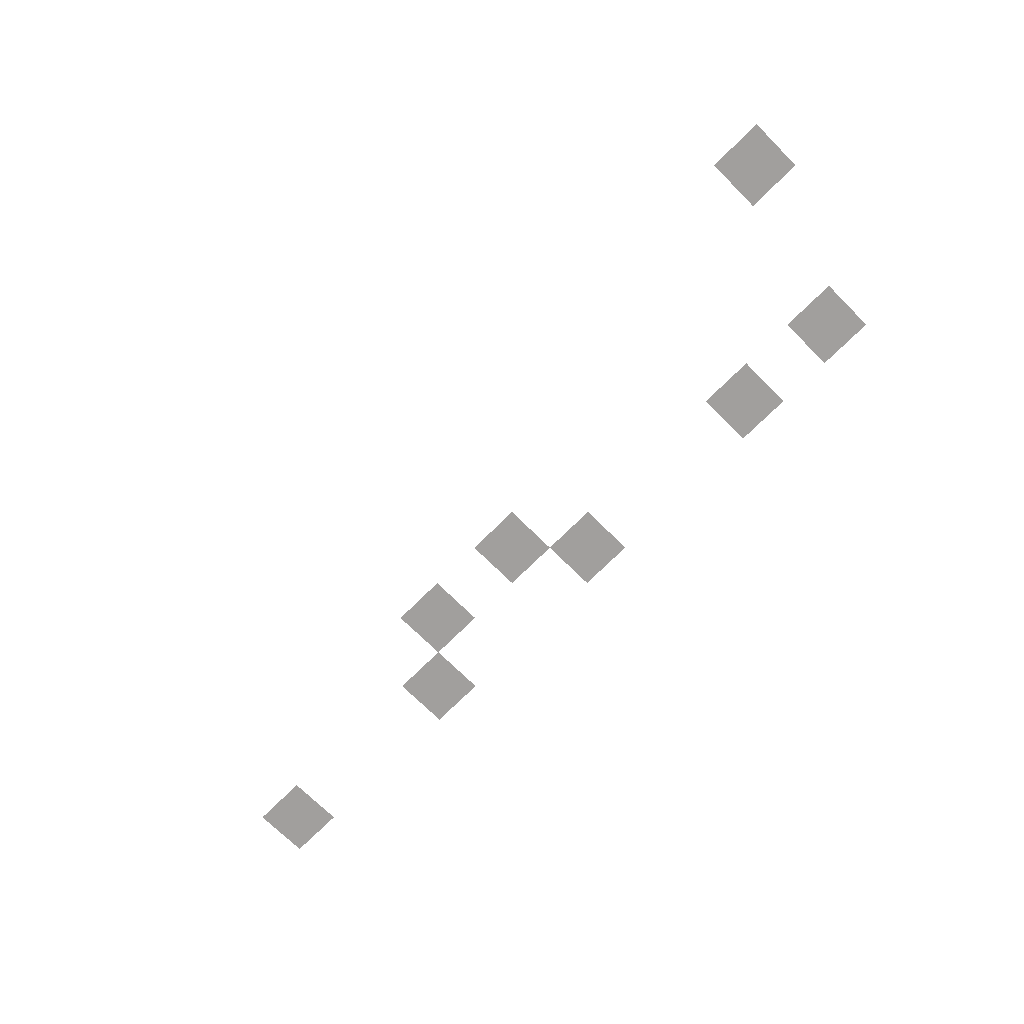
<metadata>
{"format":"obj","ext":"obj","renderer":"f3d","projection":"perspective","resolution":1024,"background":"white","views":[{"elev":-71.5,"azim":45.1,"up":"+Z"}]}
</metadata>
<code>
v -16 -16 0
v -32 -16 0
v -32 0 0
v -16 0 0
v -48 -16 0
v -64 -16 0
v -64 0 0
v -48 0 0
v -112 -16 0
v -128 -16 0
v -128 0 0
v -112 0 0
v -176 -16 0
v -192 -16 0
v -192 0 0
v -176 0 0
v -240 -16 0
v -256 -16 0
v -256 0 0
v -240 0 0
v -128 -32 0
v -144 -32 0
v -144 -16 0
v -128 -16 0
v -160 -32 0
v -176 -32 0
v -176 -16 0
v -160 -16 0
v 0 -64 0
v -16 -64 0
v -16 -48 0
v 0 -48 0
g Map1_mesh_0329
f 1 2 3 4
f 5 6 7 8
f 9 10 11 12
f 13 14 15 16
f 17 18 19 20
f 21 22 23 24
f 25 26 27 28
f 29 30 31 32

</code>
